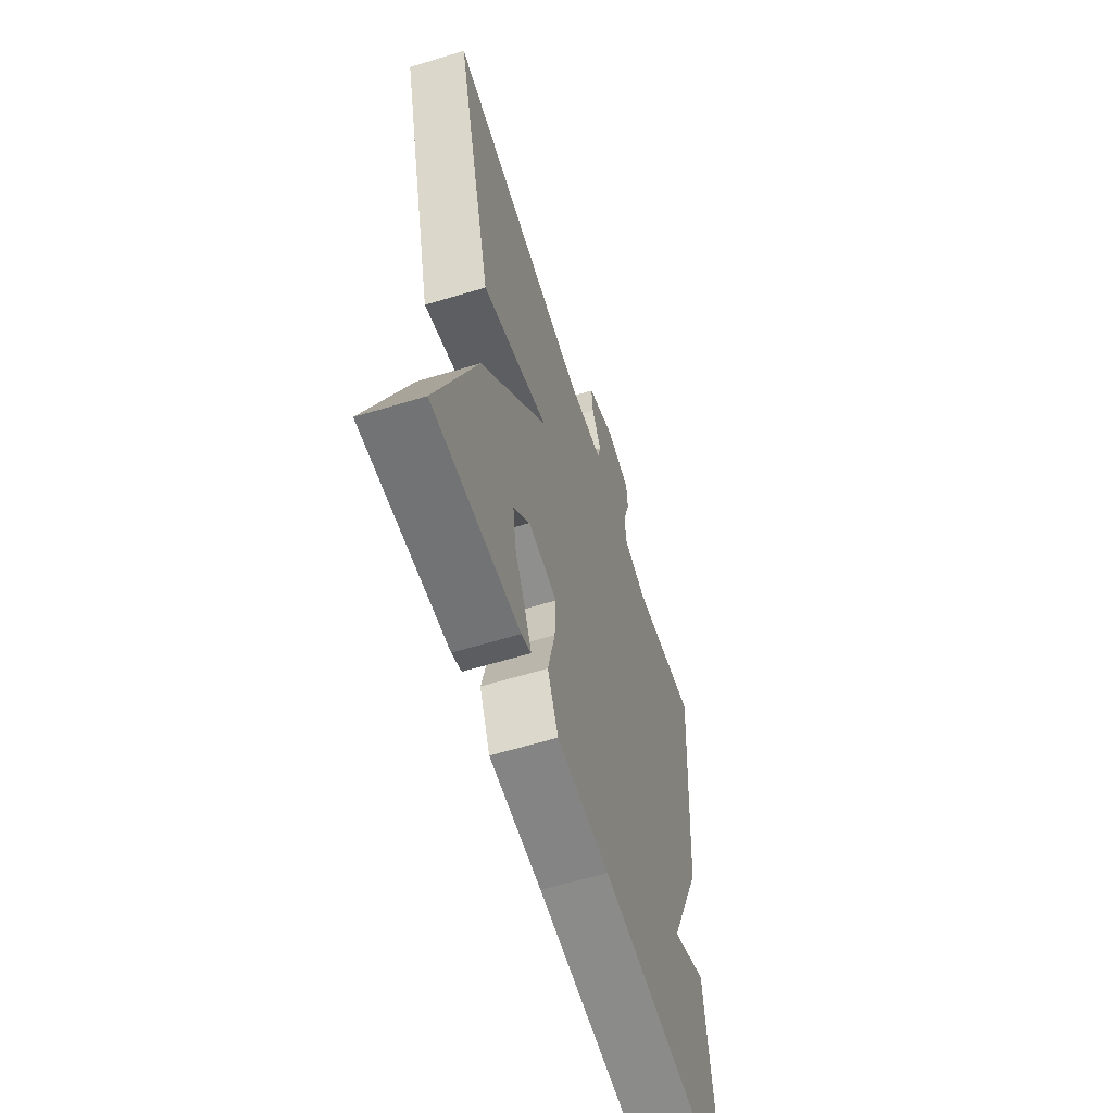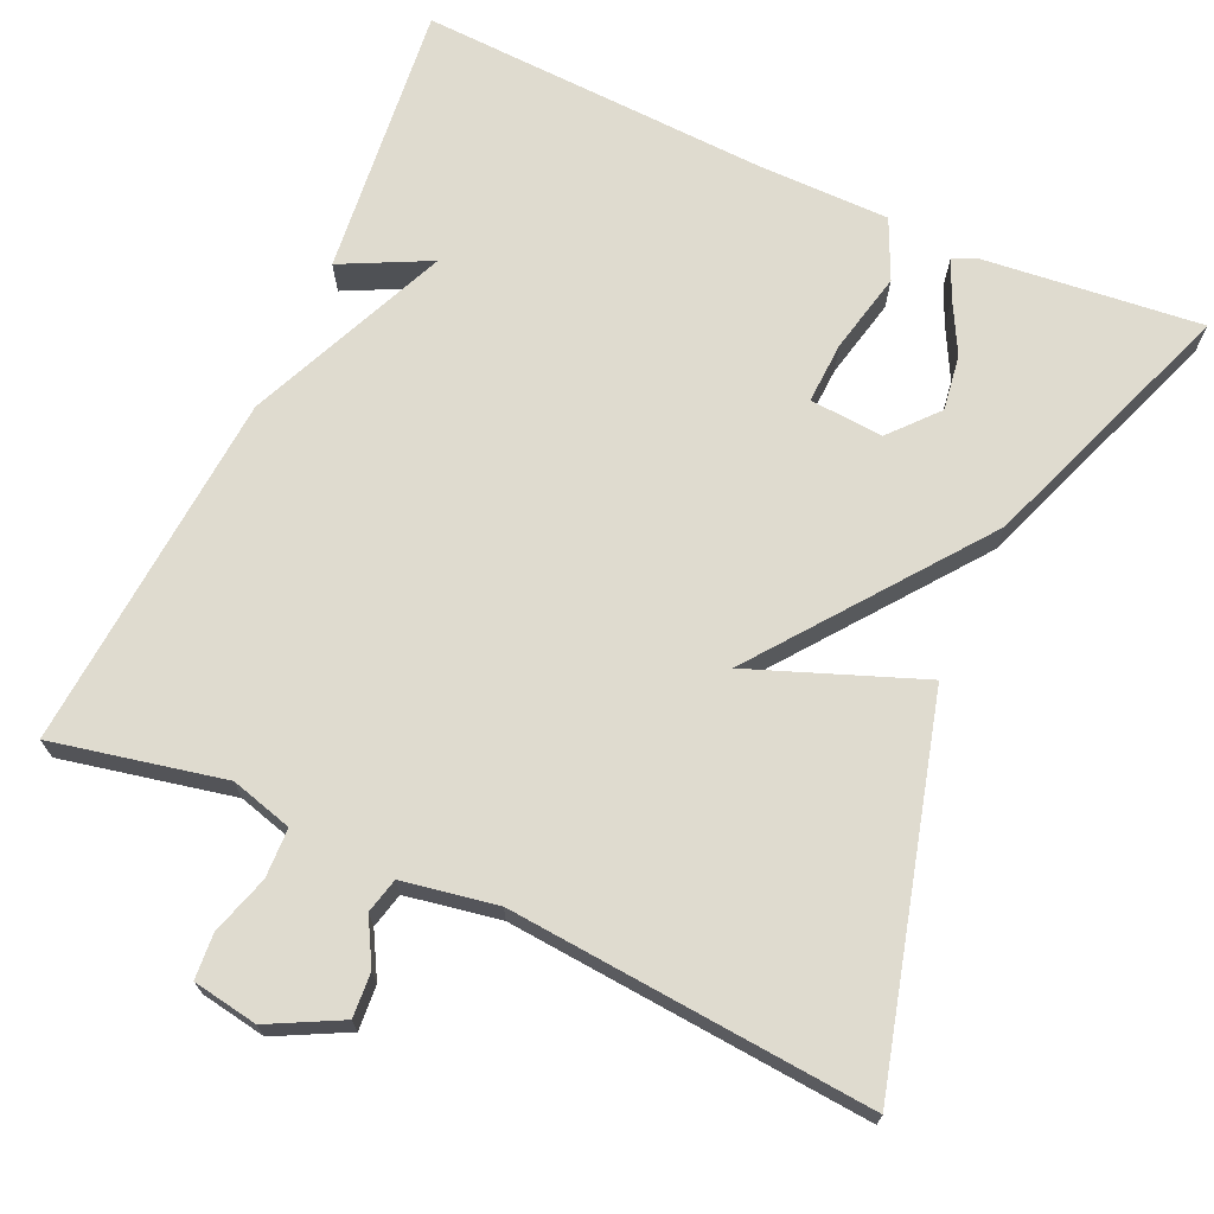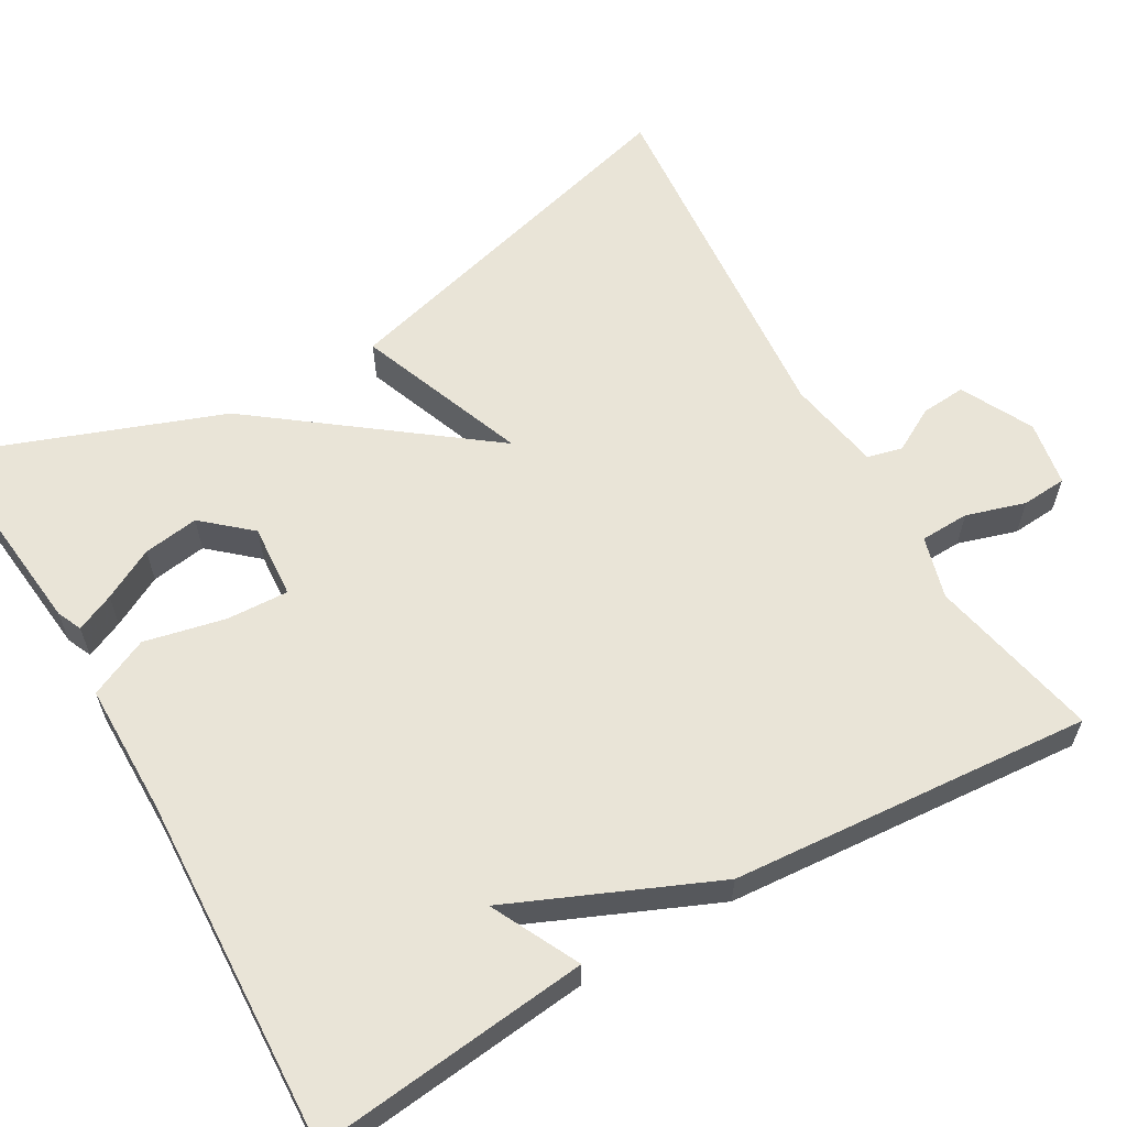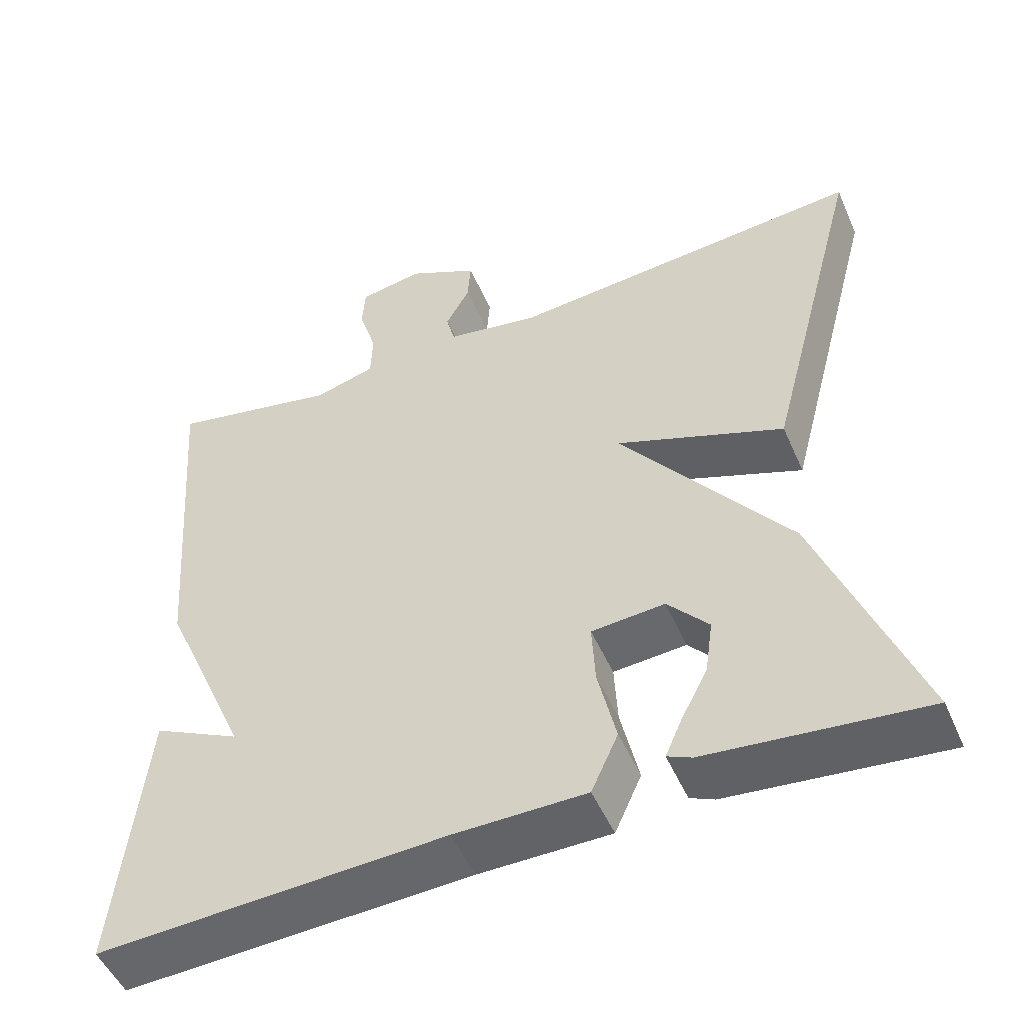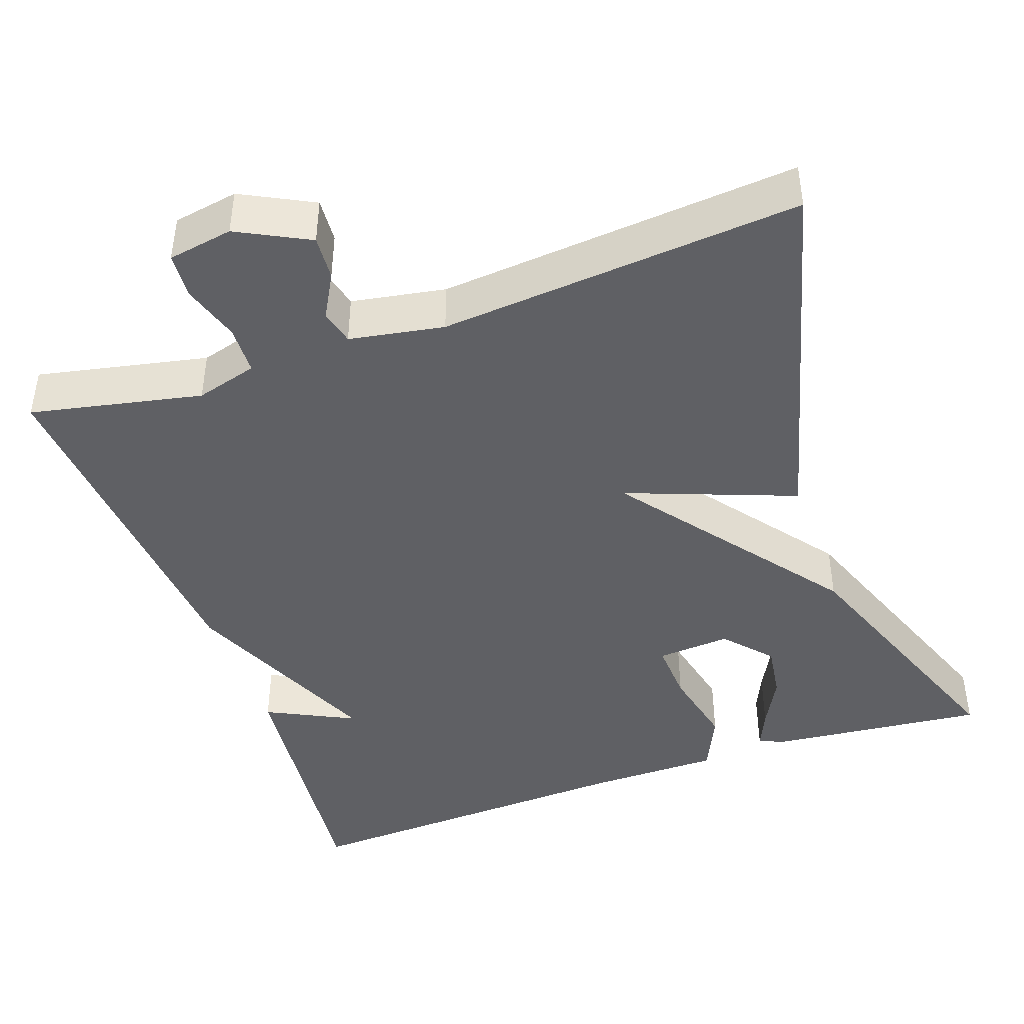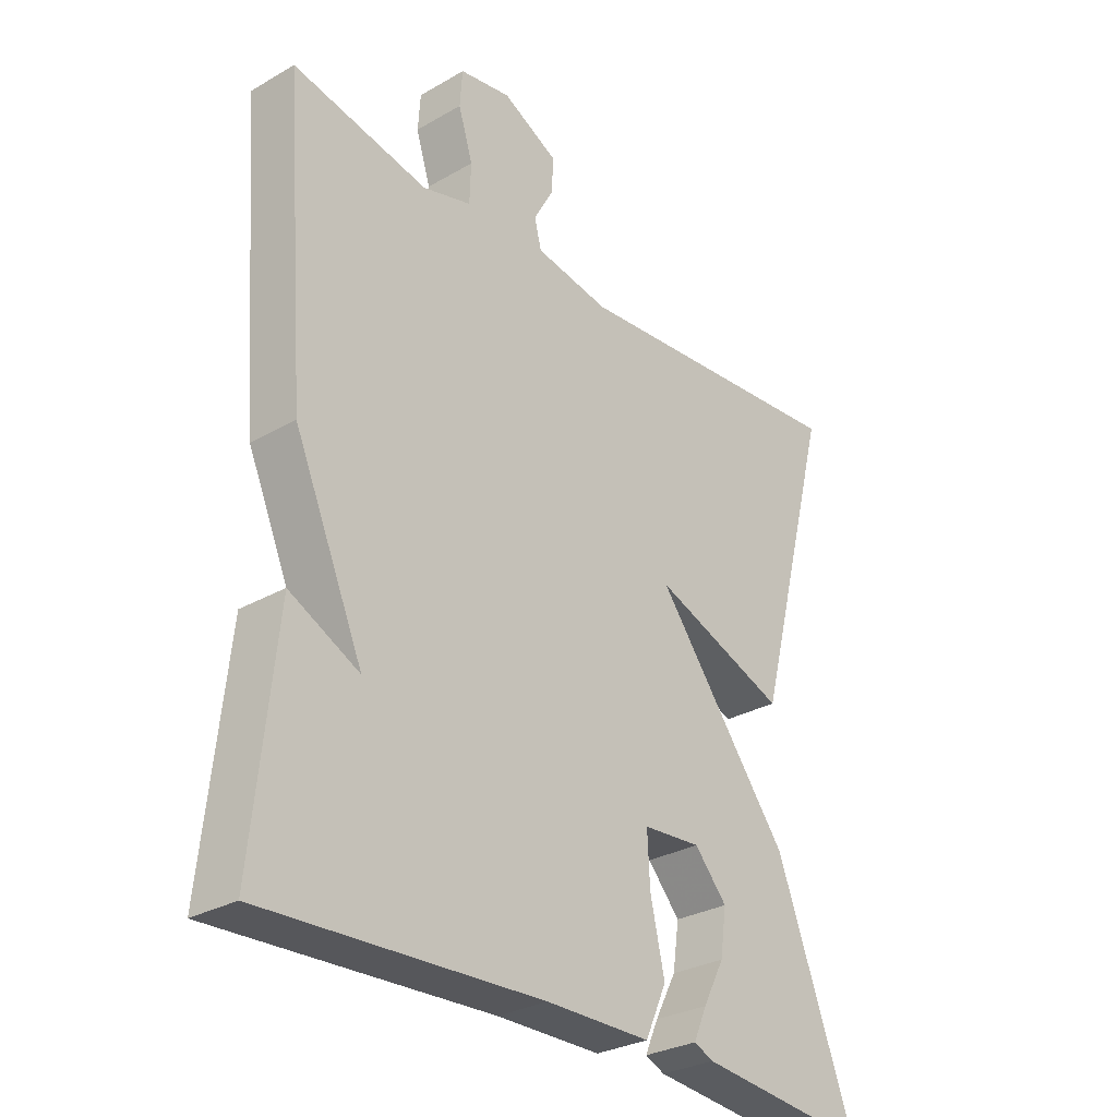
<metadata>
{"format":"obj","ext":"obj","renderer":"f3d","projection":"perspective","resolution":1024,"background":"white","views":[{"elev":-61.2,"azim":107.2,"up":"+Z"},{"elev":70.3,"azim":24.2,"up":"+Y"},{"elev":61.1,"azim":-120.1,"up":"+Y"},{"elev":-50.8,"azim":23.3,"up":"+Z"},{"elev":-43.6,"azim":19.4,"up":"+Y"},{"elev":-29.4,"azim":-49.7,"up":"+Z"}]}
</metadata>
<code>
v 0.5 0.07 -0.5
v 0.226 0.07 -0.472
v 0.195 0.07 -0.458
v 0.216 0.07 -0.41
v 0.25 0.07 -0.345
v 0.26 0.07 -0.275
v 0.208 0.07 -0.216
v 0.115 0.07 -0.223
v 0.119 0.07 -0.301
v 0.142 0.07 -0.403
v 0.108 0.07 -0.478
v -0.059 0.07 -0.479
v -0.5 0.07 -0.5
v -0.464 0.07 -0.154
v -0.353 0.07 -0.209
v -0.464 0.07 0.046
v -0.5 0.07 0.5
v -0.284 0.07 0.455
v -0.206 0.07 0.477
v -0.204 0.07 0.539
v -0.227 0.07 0.613
v -0.223 0.07 0.67
v -0.141 0.07 0.684
v -0.051 0.07 0.638
v -0.055 0.07 0.582
v -0.086 0.07 0.526
v -0.075 0.07 0.482
v 0.044 0.07 0.461
v 0.5 0.07 0.5
v 0.376 0.07 0.031
v 0.162 0.07 0.112
v 0.376 0.07 -0.169
v 0.5 0 -0.5
v 0.226 0 -0.472
v 0.195 0 -0.458
v 0.216 0 -0.41
v 0.25 0 -0.345
v 0.26 0 -0.275
v 0.208 0 -0.216
v 0.115 0 -0.223
v 0.119 0 -0.301
v 0.142 0 -0.403
v 0.108 0 -0.478
v -0.059 0 -0.479
v -0.5 0 -0.5
v -0.464 0 -0.154
v -0.353 0 -0.209
v -0.464 0 0.046
v -0.5 0 0.5
v -0.284 0 0.455
v -0.206 0 0.477
v -0.204 0 0.539
v -0.227 0 0.613
v -0.223 0 0.67
v -0.141 0 0.684
v -0.051 0 0.638
v -0.055 0 0.582
v -0.086 0 0.526
v -0.075 0 0.482
v 0.044 0 0.461
v 0.5 0 0.5
v 0.376 0 0.031
v 0.162 0 0.112
v 0.376 0 -0.169
f 31 32 1
f 28 29 30 31
f 27 28 31
f 27 31 1
f 24 25 26
f 23 24 26
f 22 23 26
f 21 22 26
f 20 21 26
f 19 20 26 27
f 18 19 27 1
f 15 16 17 18
f 12 13 14 15
f 12 15 18
f 11 12 18
f 10 11 18
f 9 10 18
f 8 9 18
f 7 8 18
f 6 7 18 1
f 3 4 5
f 2 3 5
f 1 2 5
f 1 5 6
f 33 64 63
f 63 62 61 60
f 63 60 59
f 33 63 59
f 58 57 56
f 58 56 55
f 58 55 54
f 58 54 53
f 58 53 52
f 59 58 52 51
f 33 59 51 50
f 50 49 48 47
f 47 46 45 44
f 50 47 44
f 50 44 43
f 50 43 42
f 50 42 41
f 50 41 40
f 50 40 39
f 33 50 39 38
f 37 36 35
f 37 35 34
f 37 34 33
f 38 37 33
f 1 33 34 2
f 2 34 35 3
f 3 35 36 4
f 4 36 37 5
f 5 37 38 6
f 6 38 39 7
f 7 39 40 8
f 8 40 41 9
f 9 41 42 10
f 10 42 43 11
f 11 43 44 12
f 12 44 45 13
f 13 45 46 14
f 14 46 47 15
f 15 47 48 16
f 16 48 49 17
f 17 49 50 18
f 18 50 51 19
f 19 51 52 20
f 20 52 53 21
f 21 53 54 22
f 22 54 55 23
f 23 55 56 24
f 24 56 57 25
f 25 57 58 26
f 26 58 59 27
f 27 59 60 28
f 28 60 61 29
f 29 61 62 30
f 30 62 63 31
f 31 63 64 32
f 32 64 33 1

</code>
